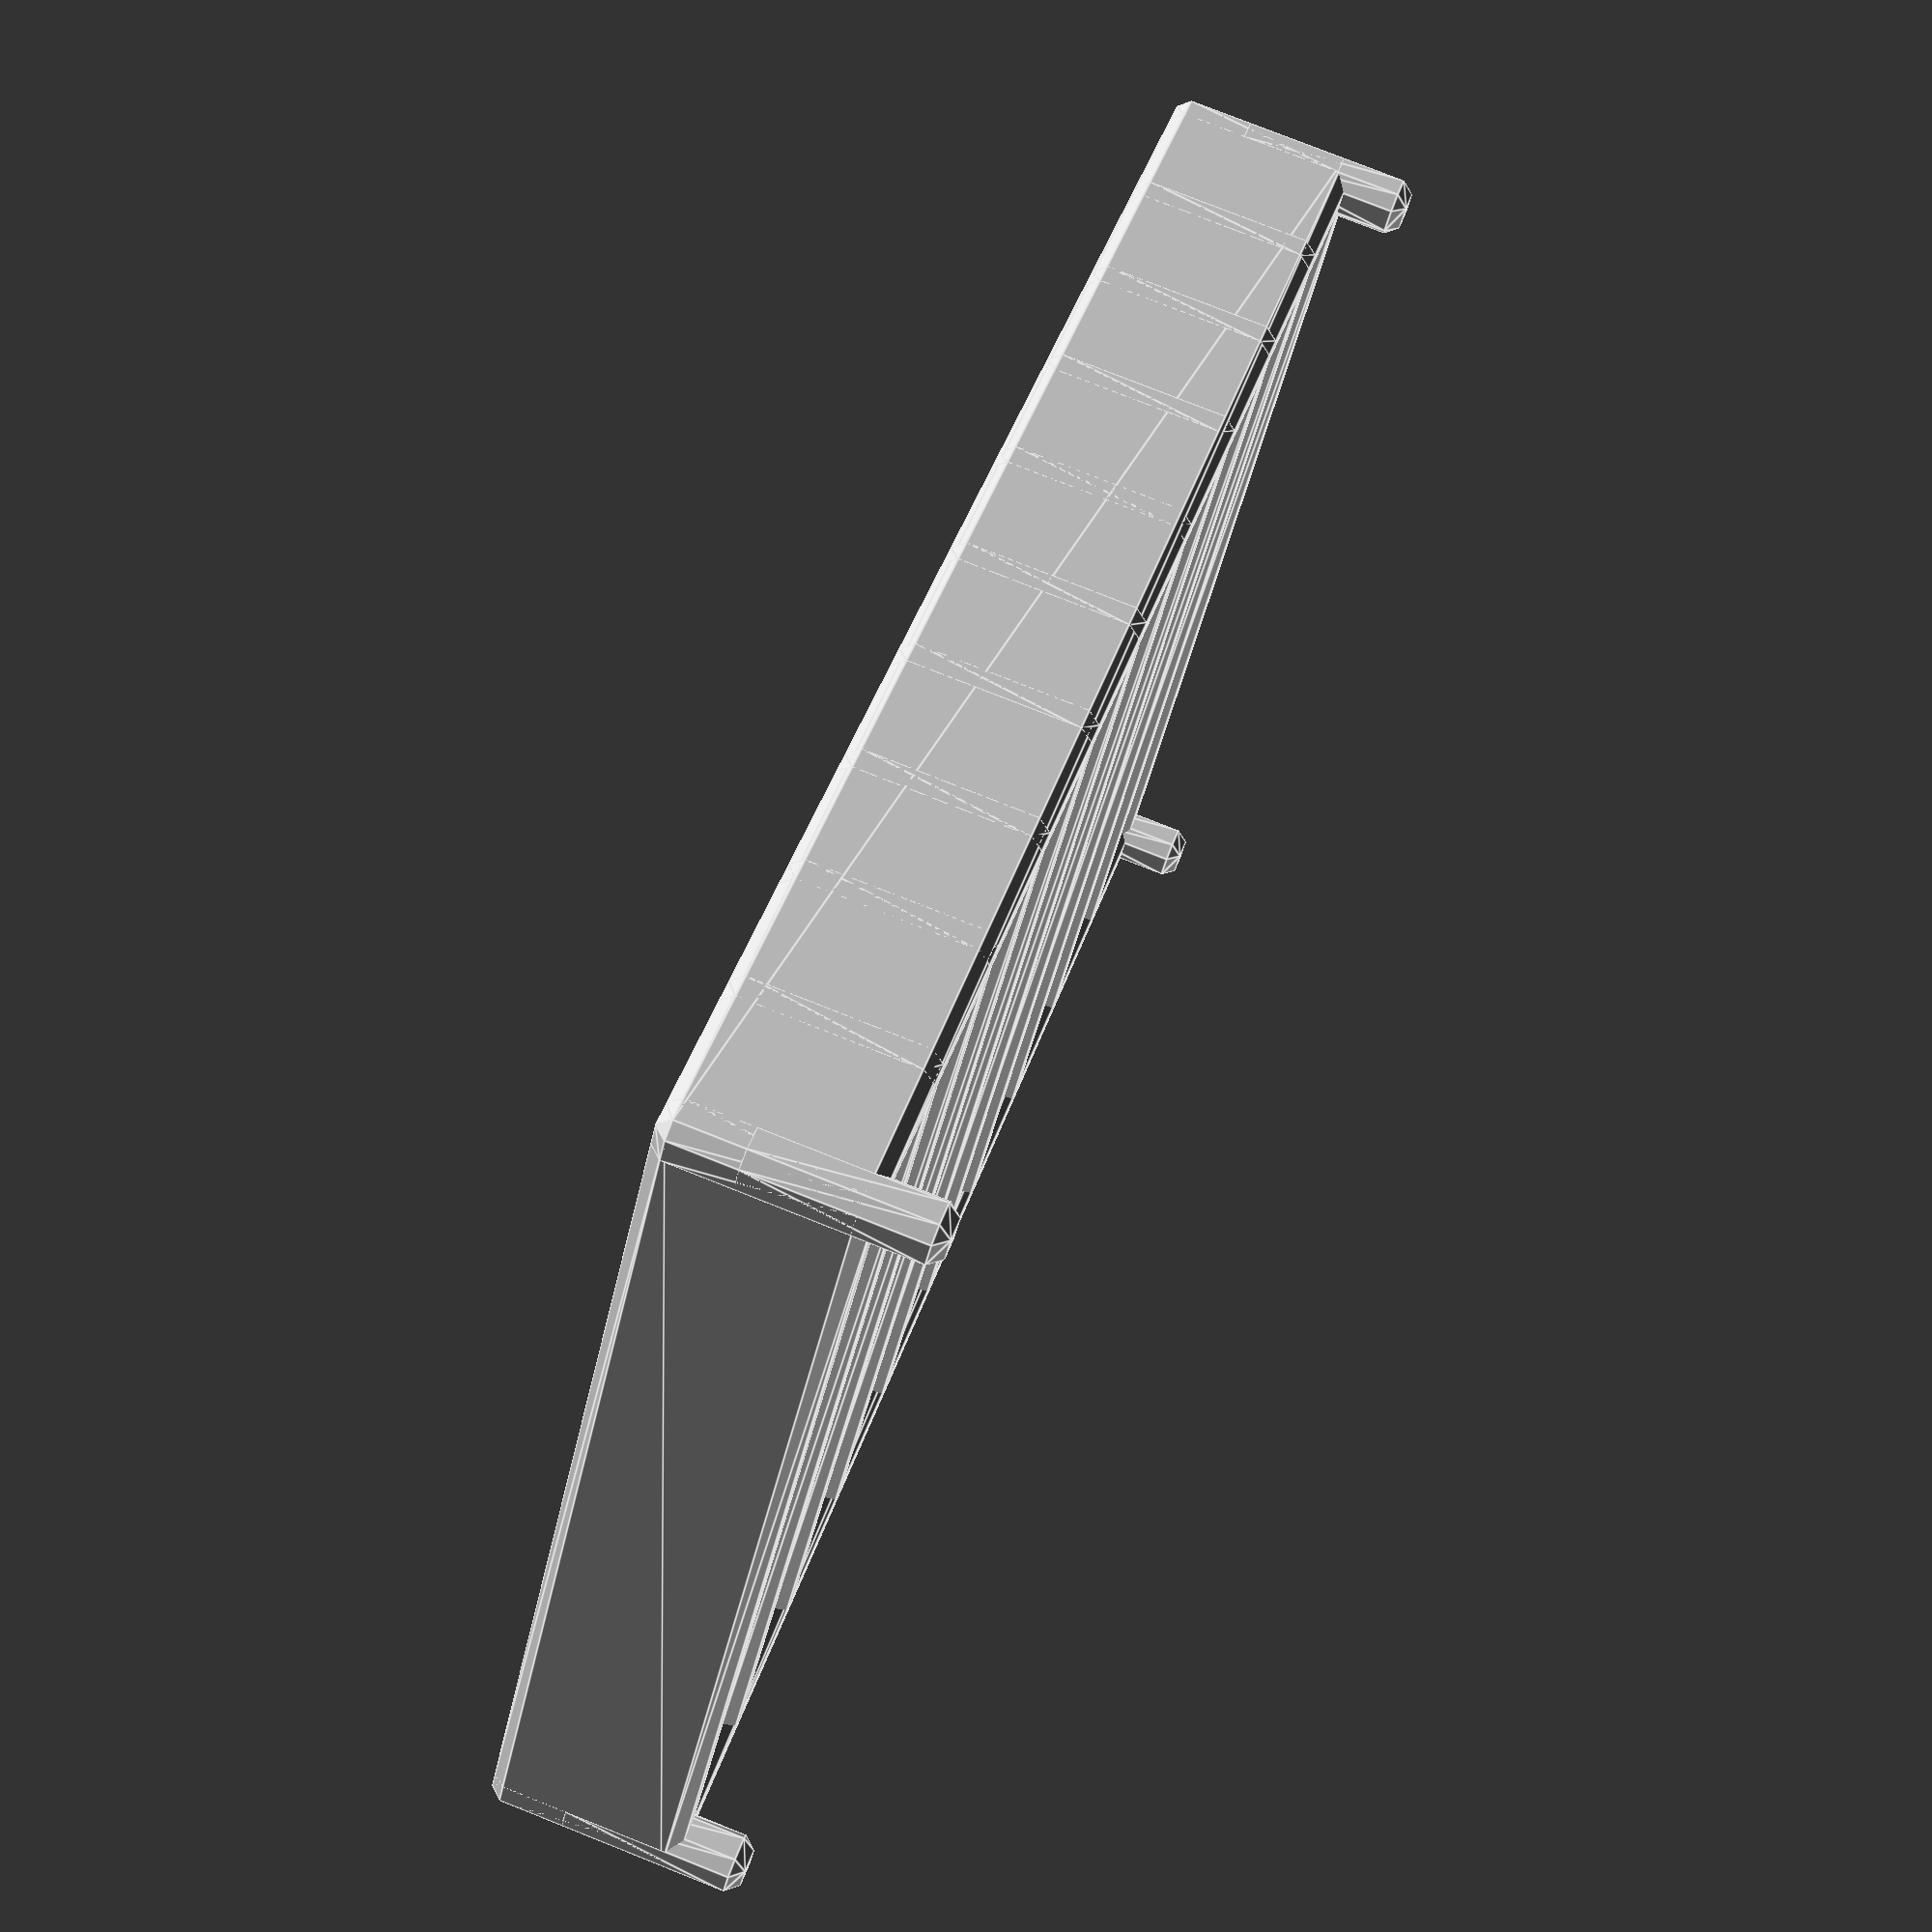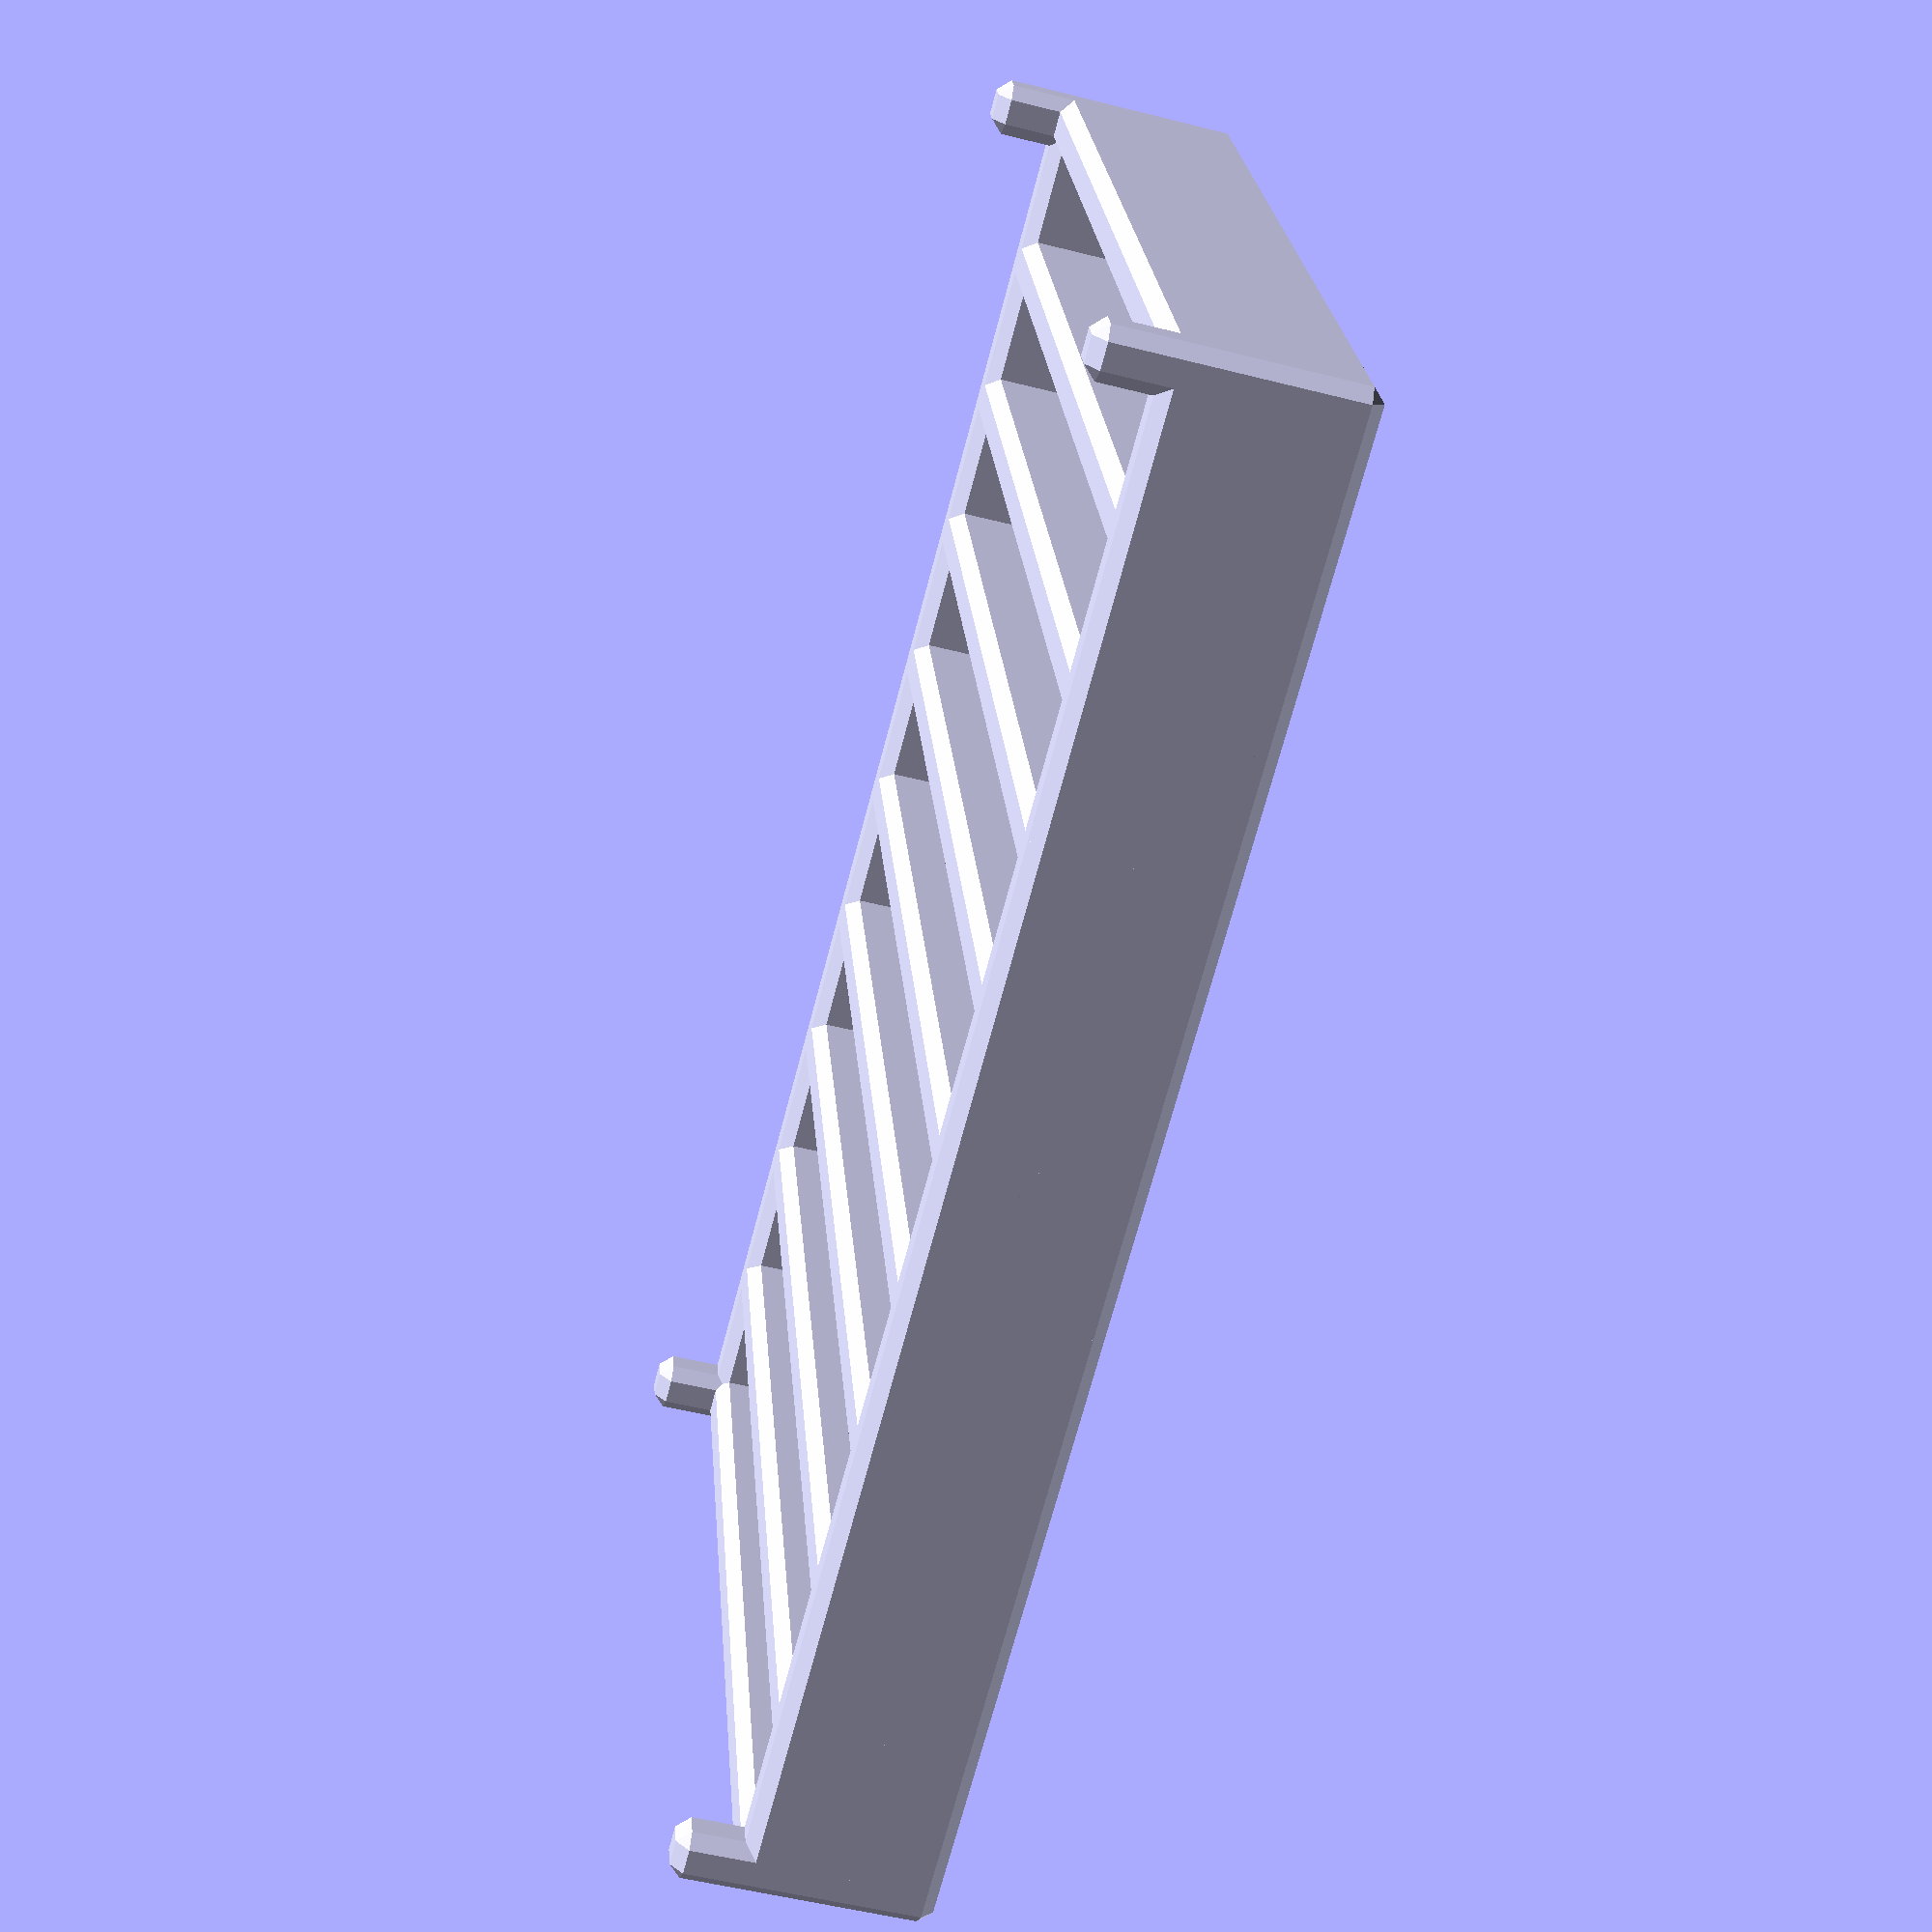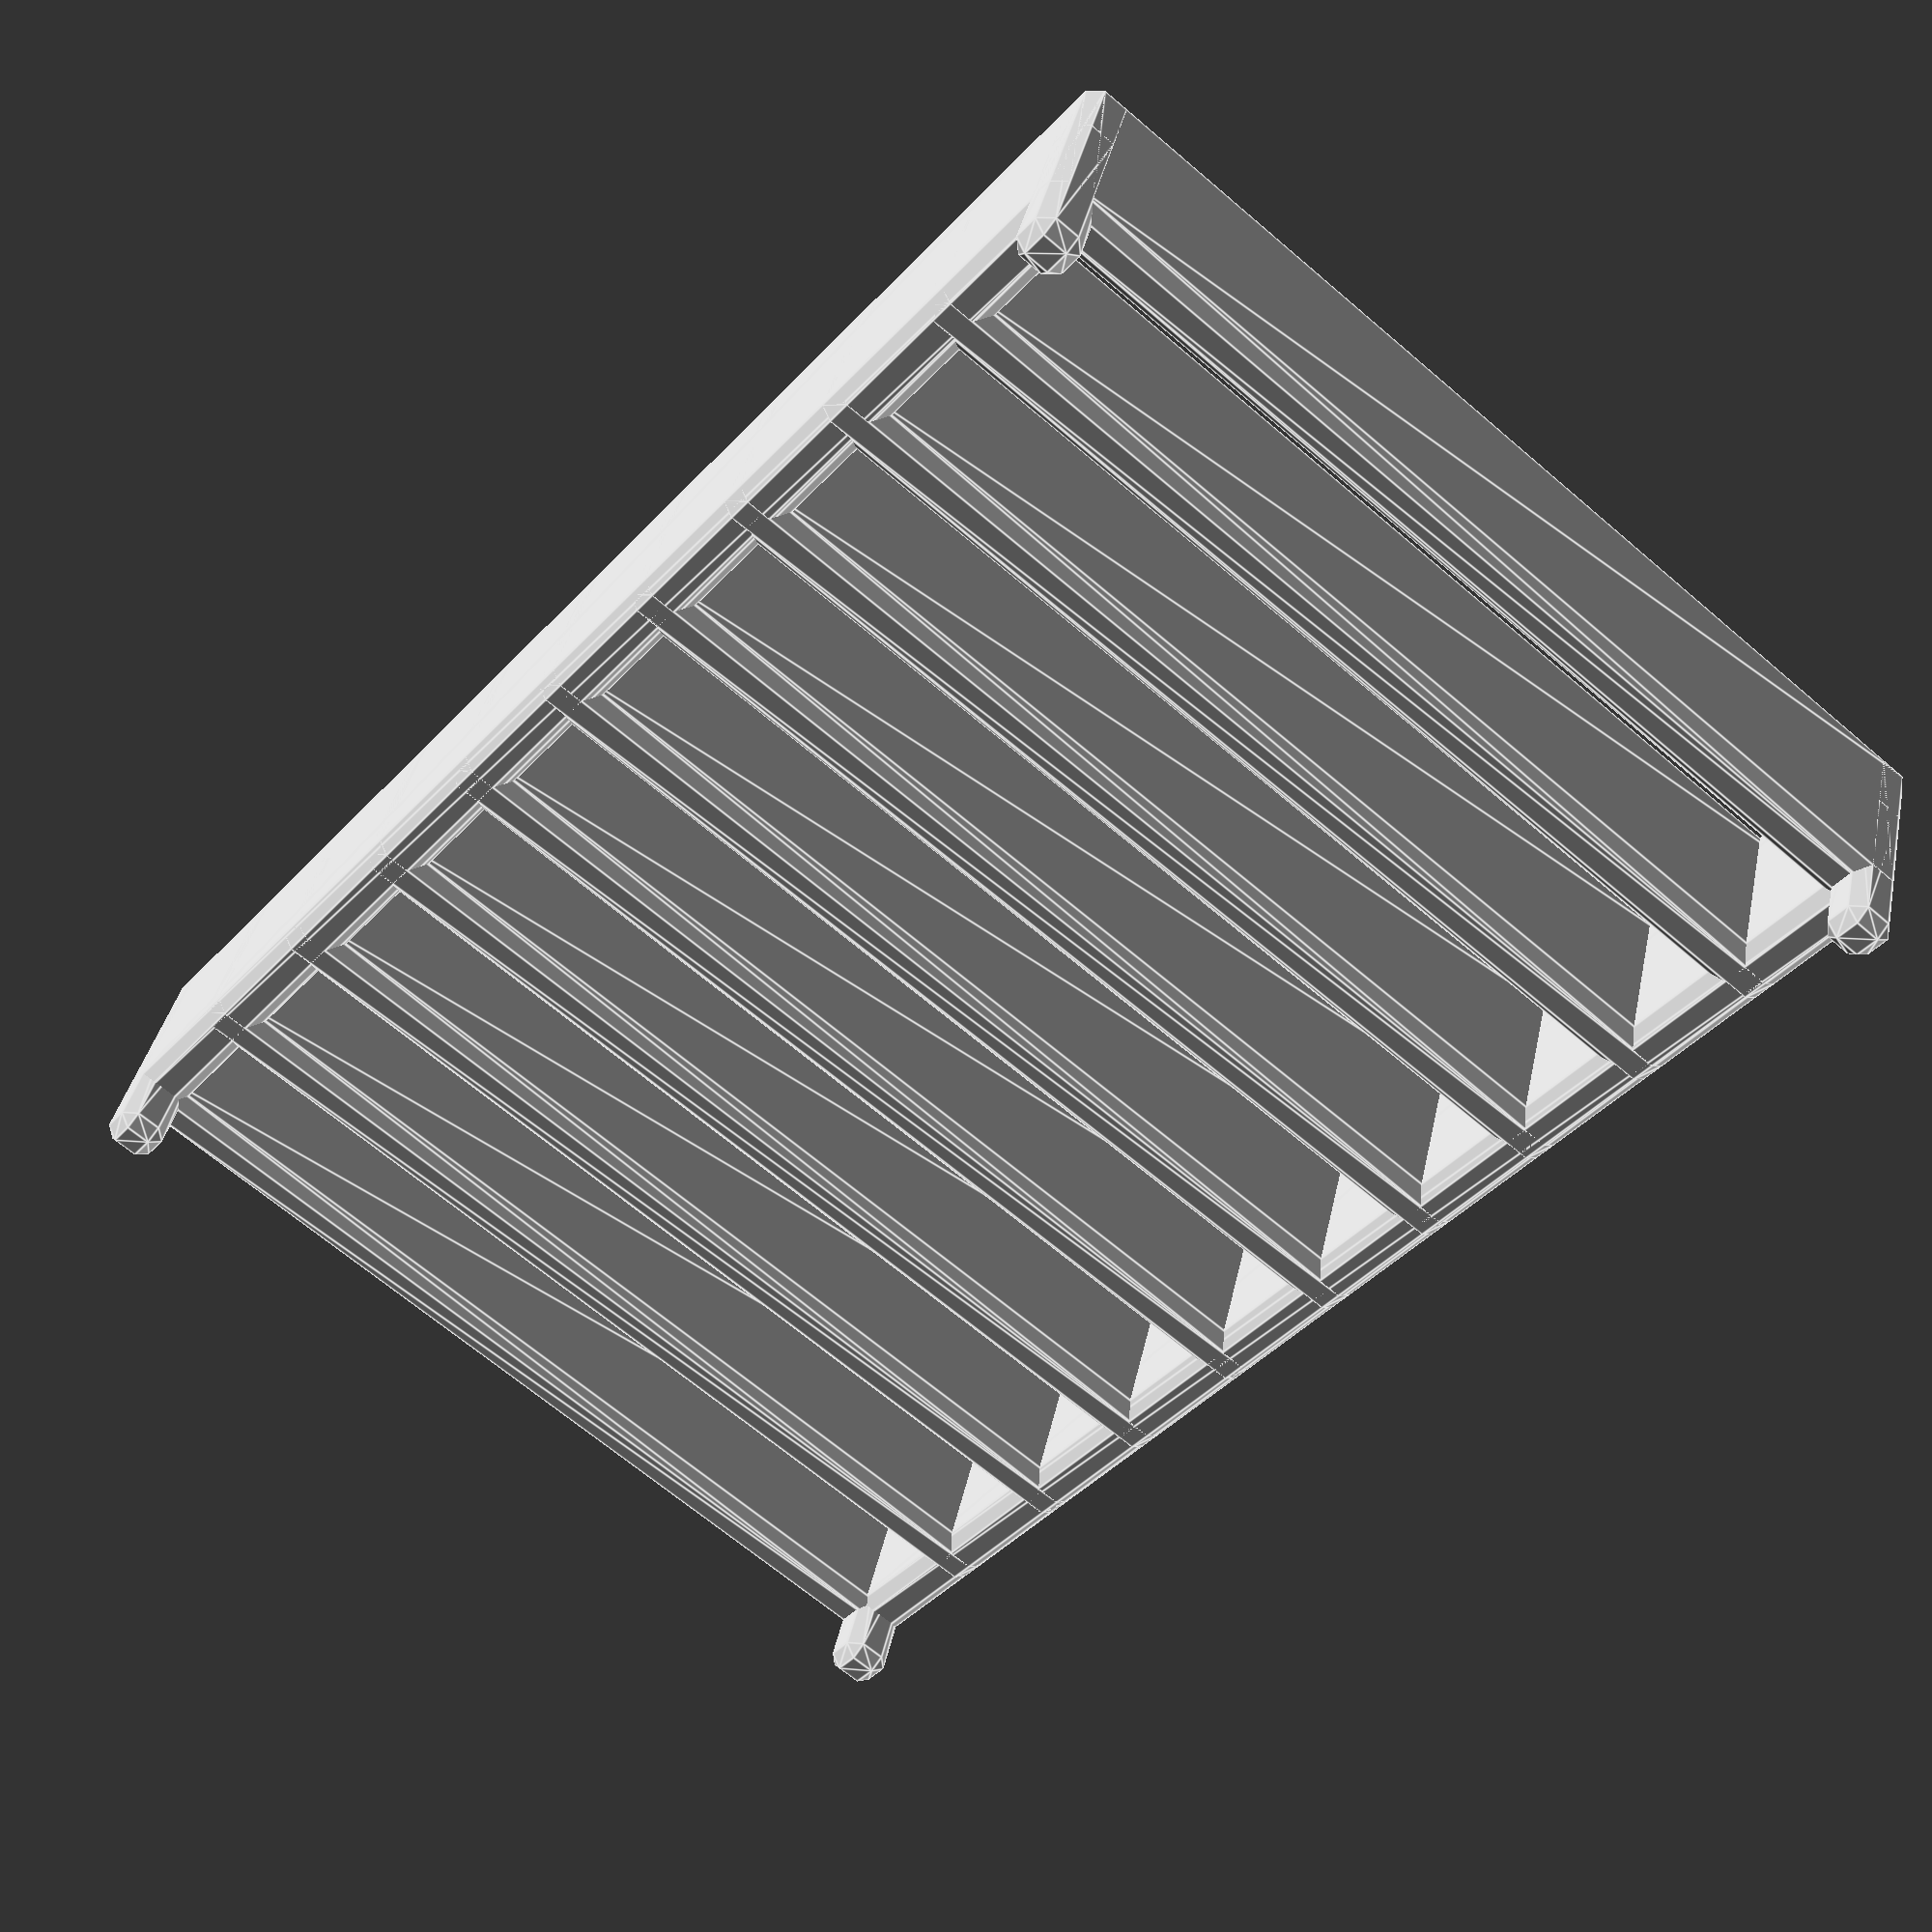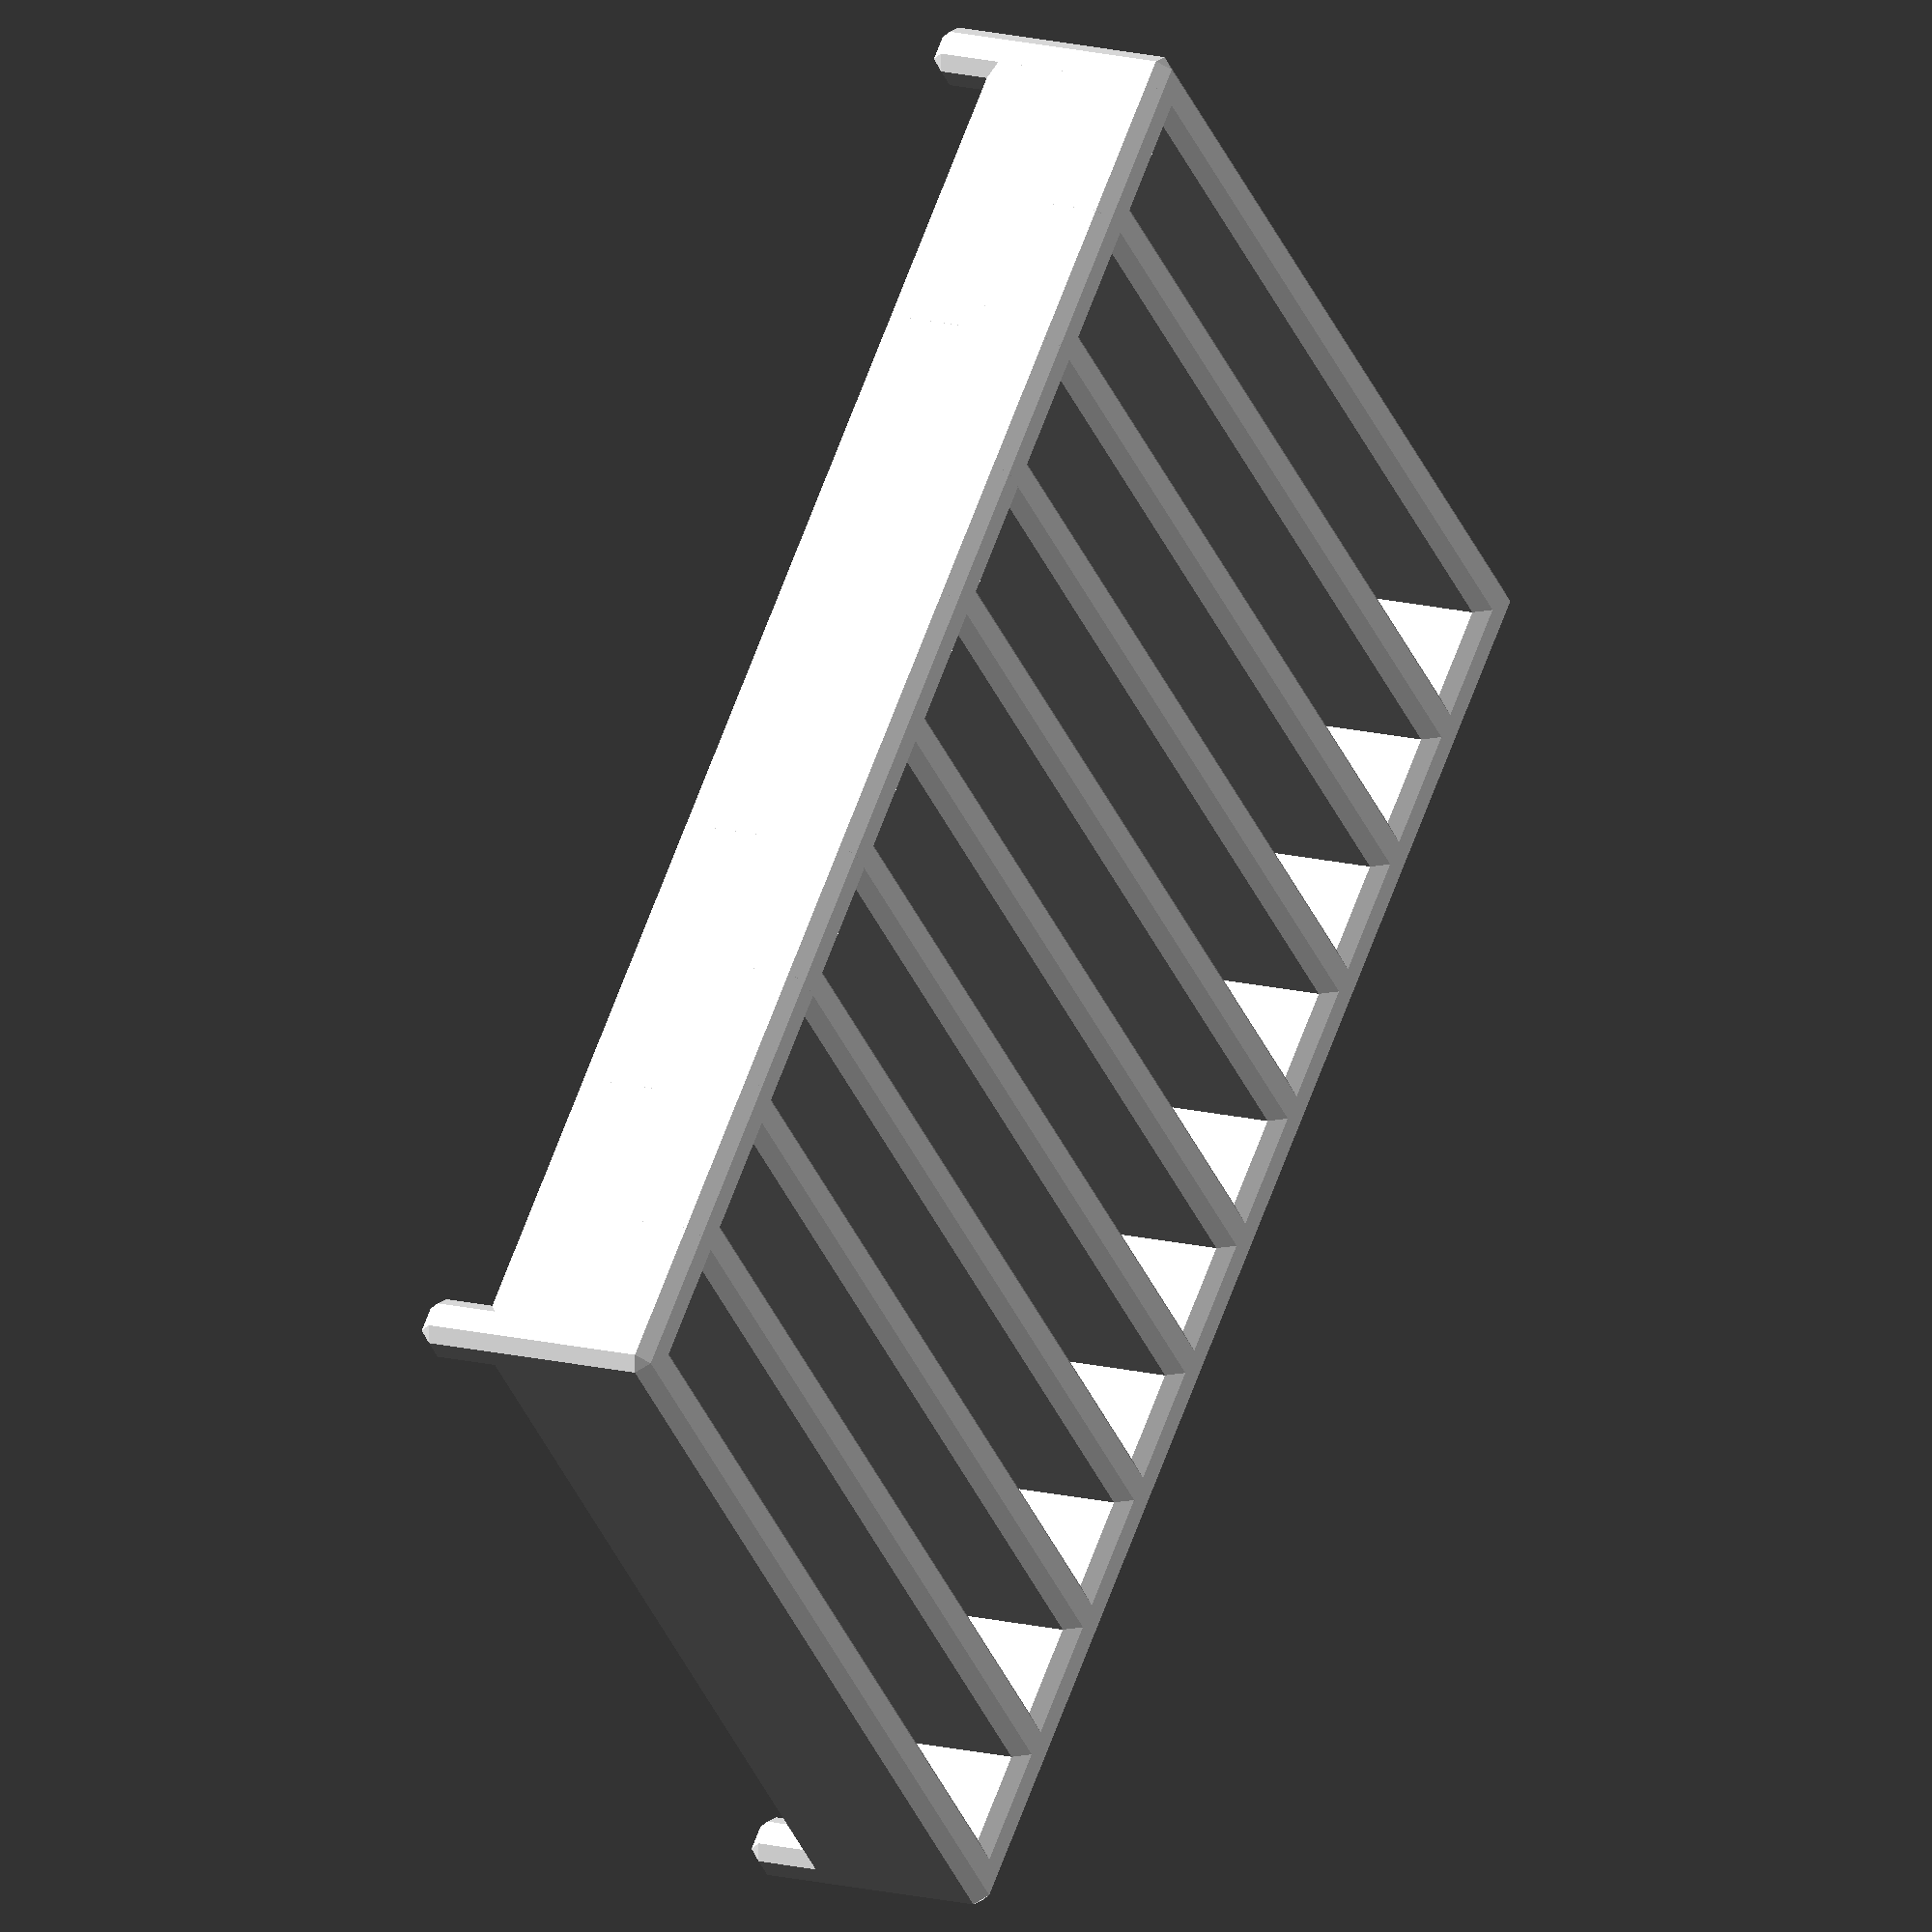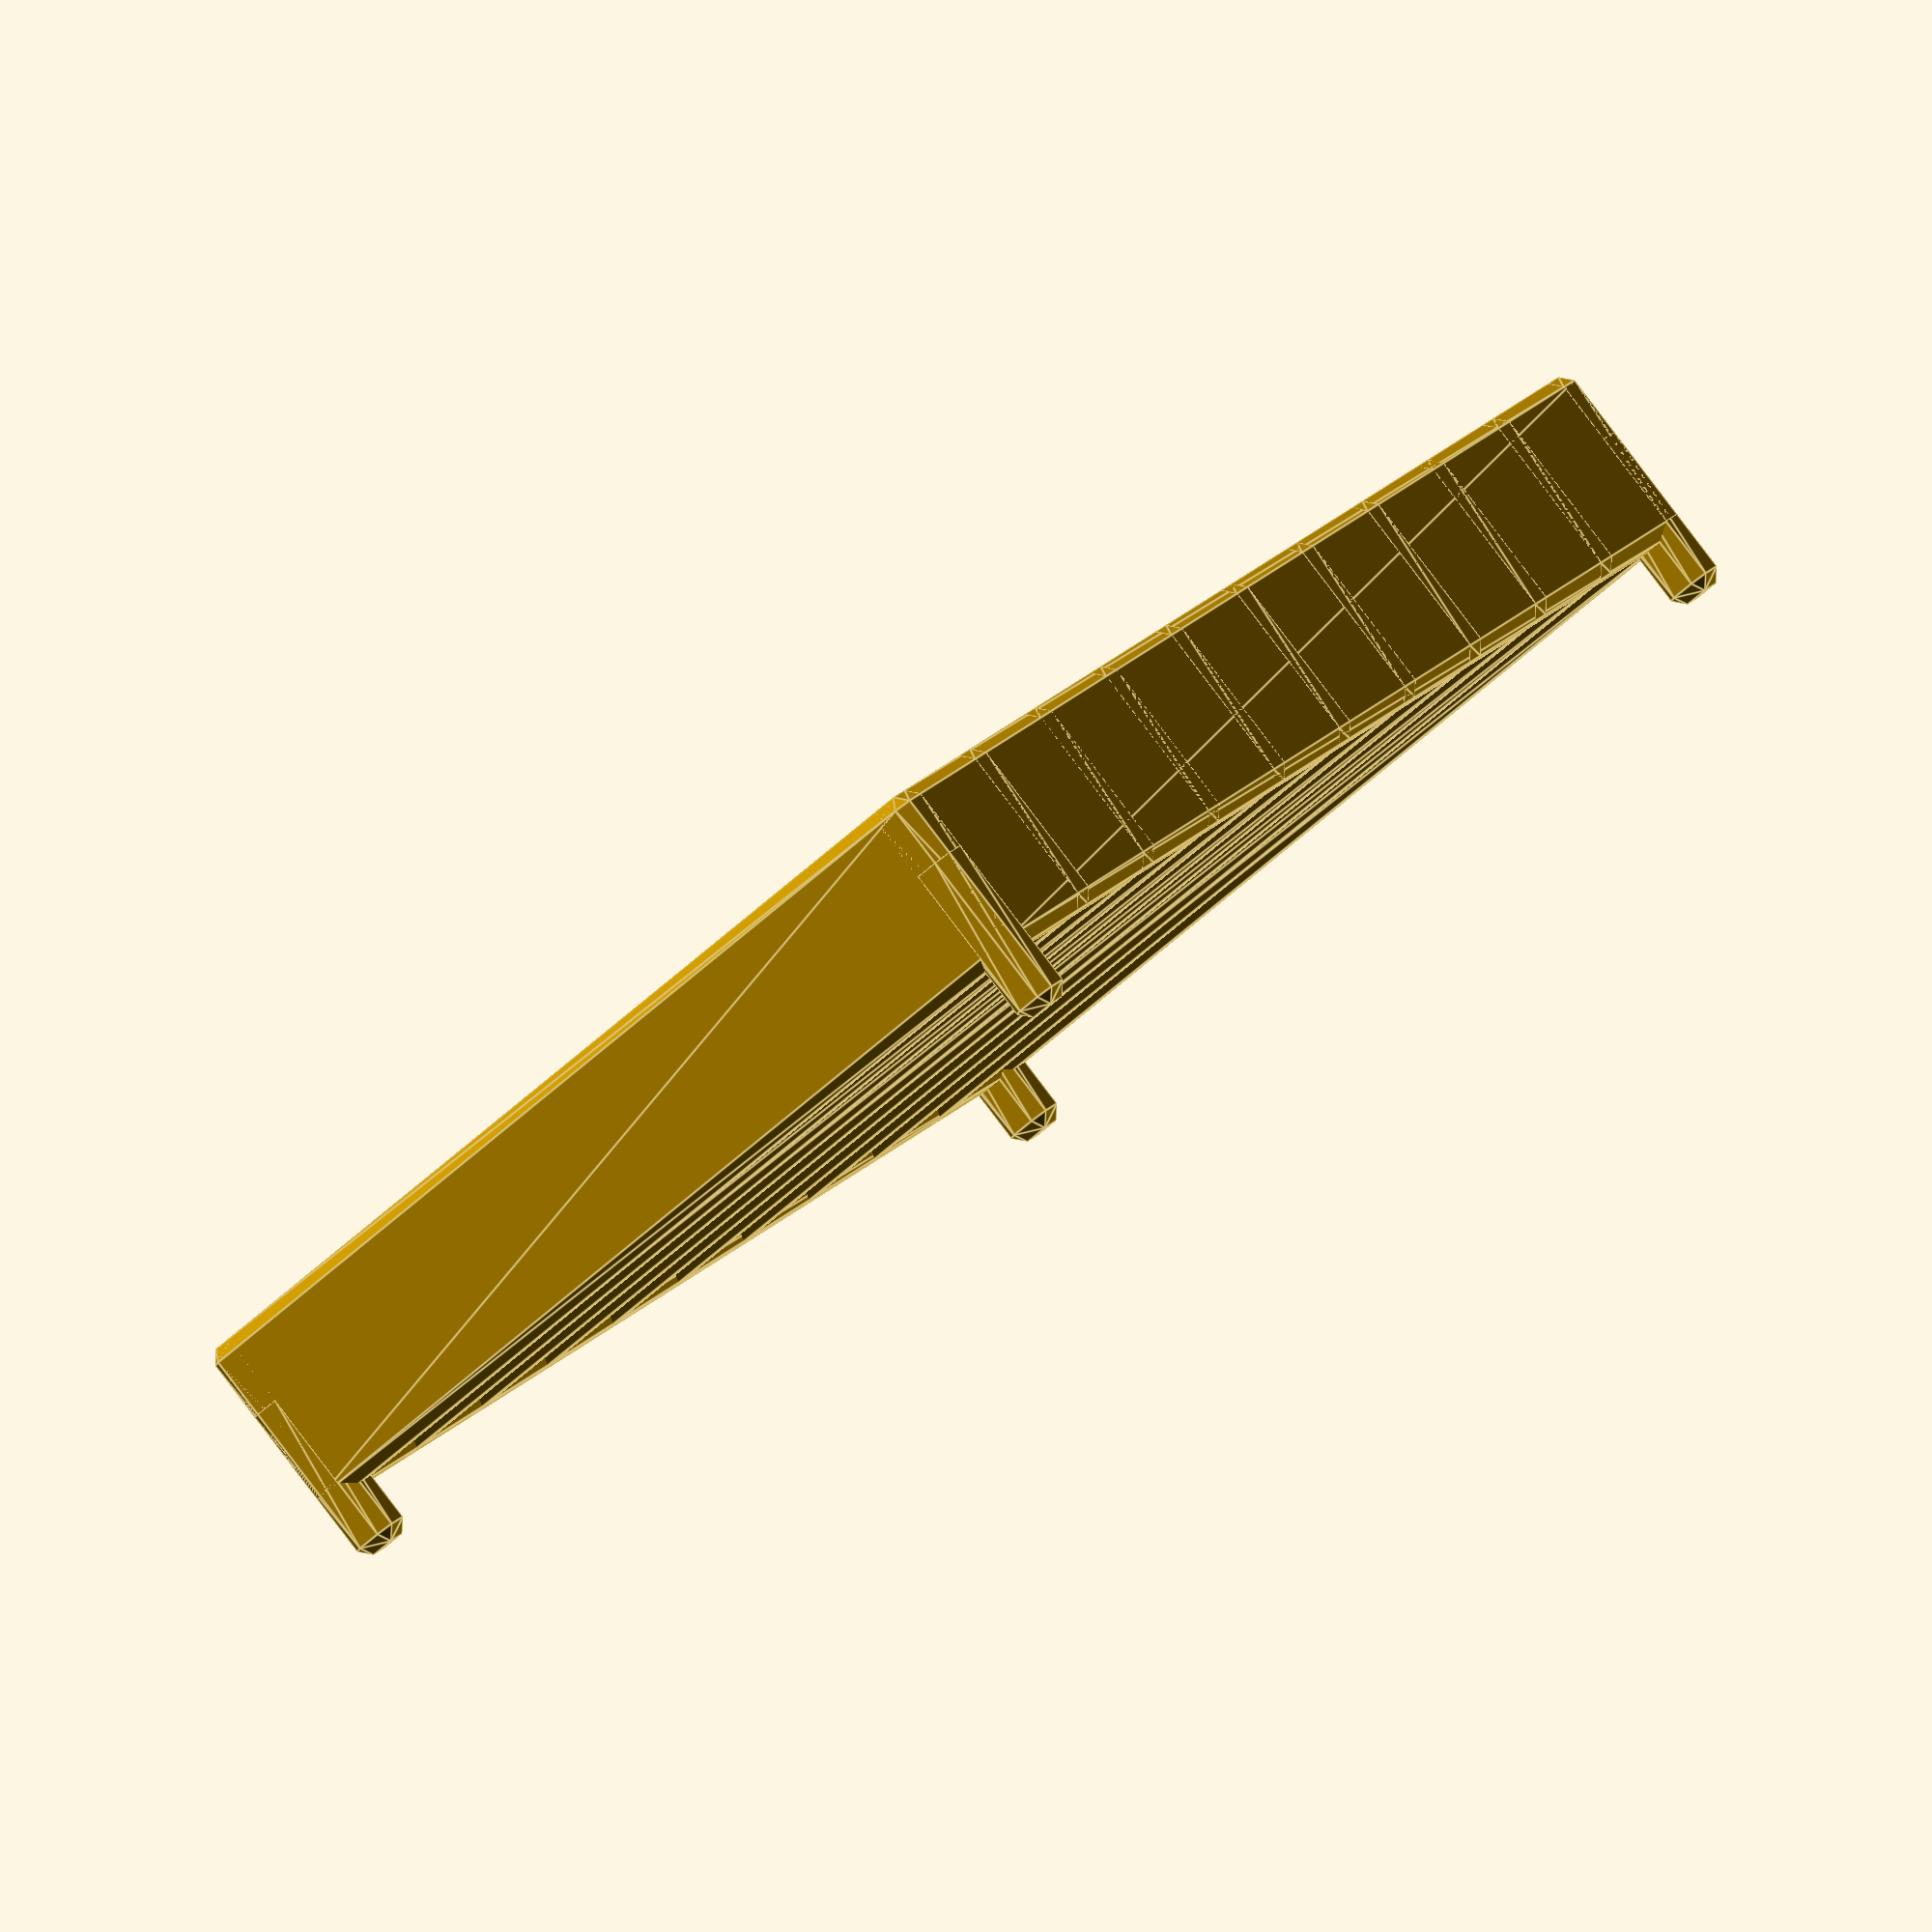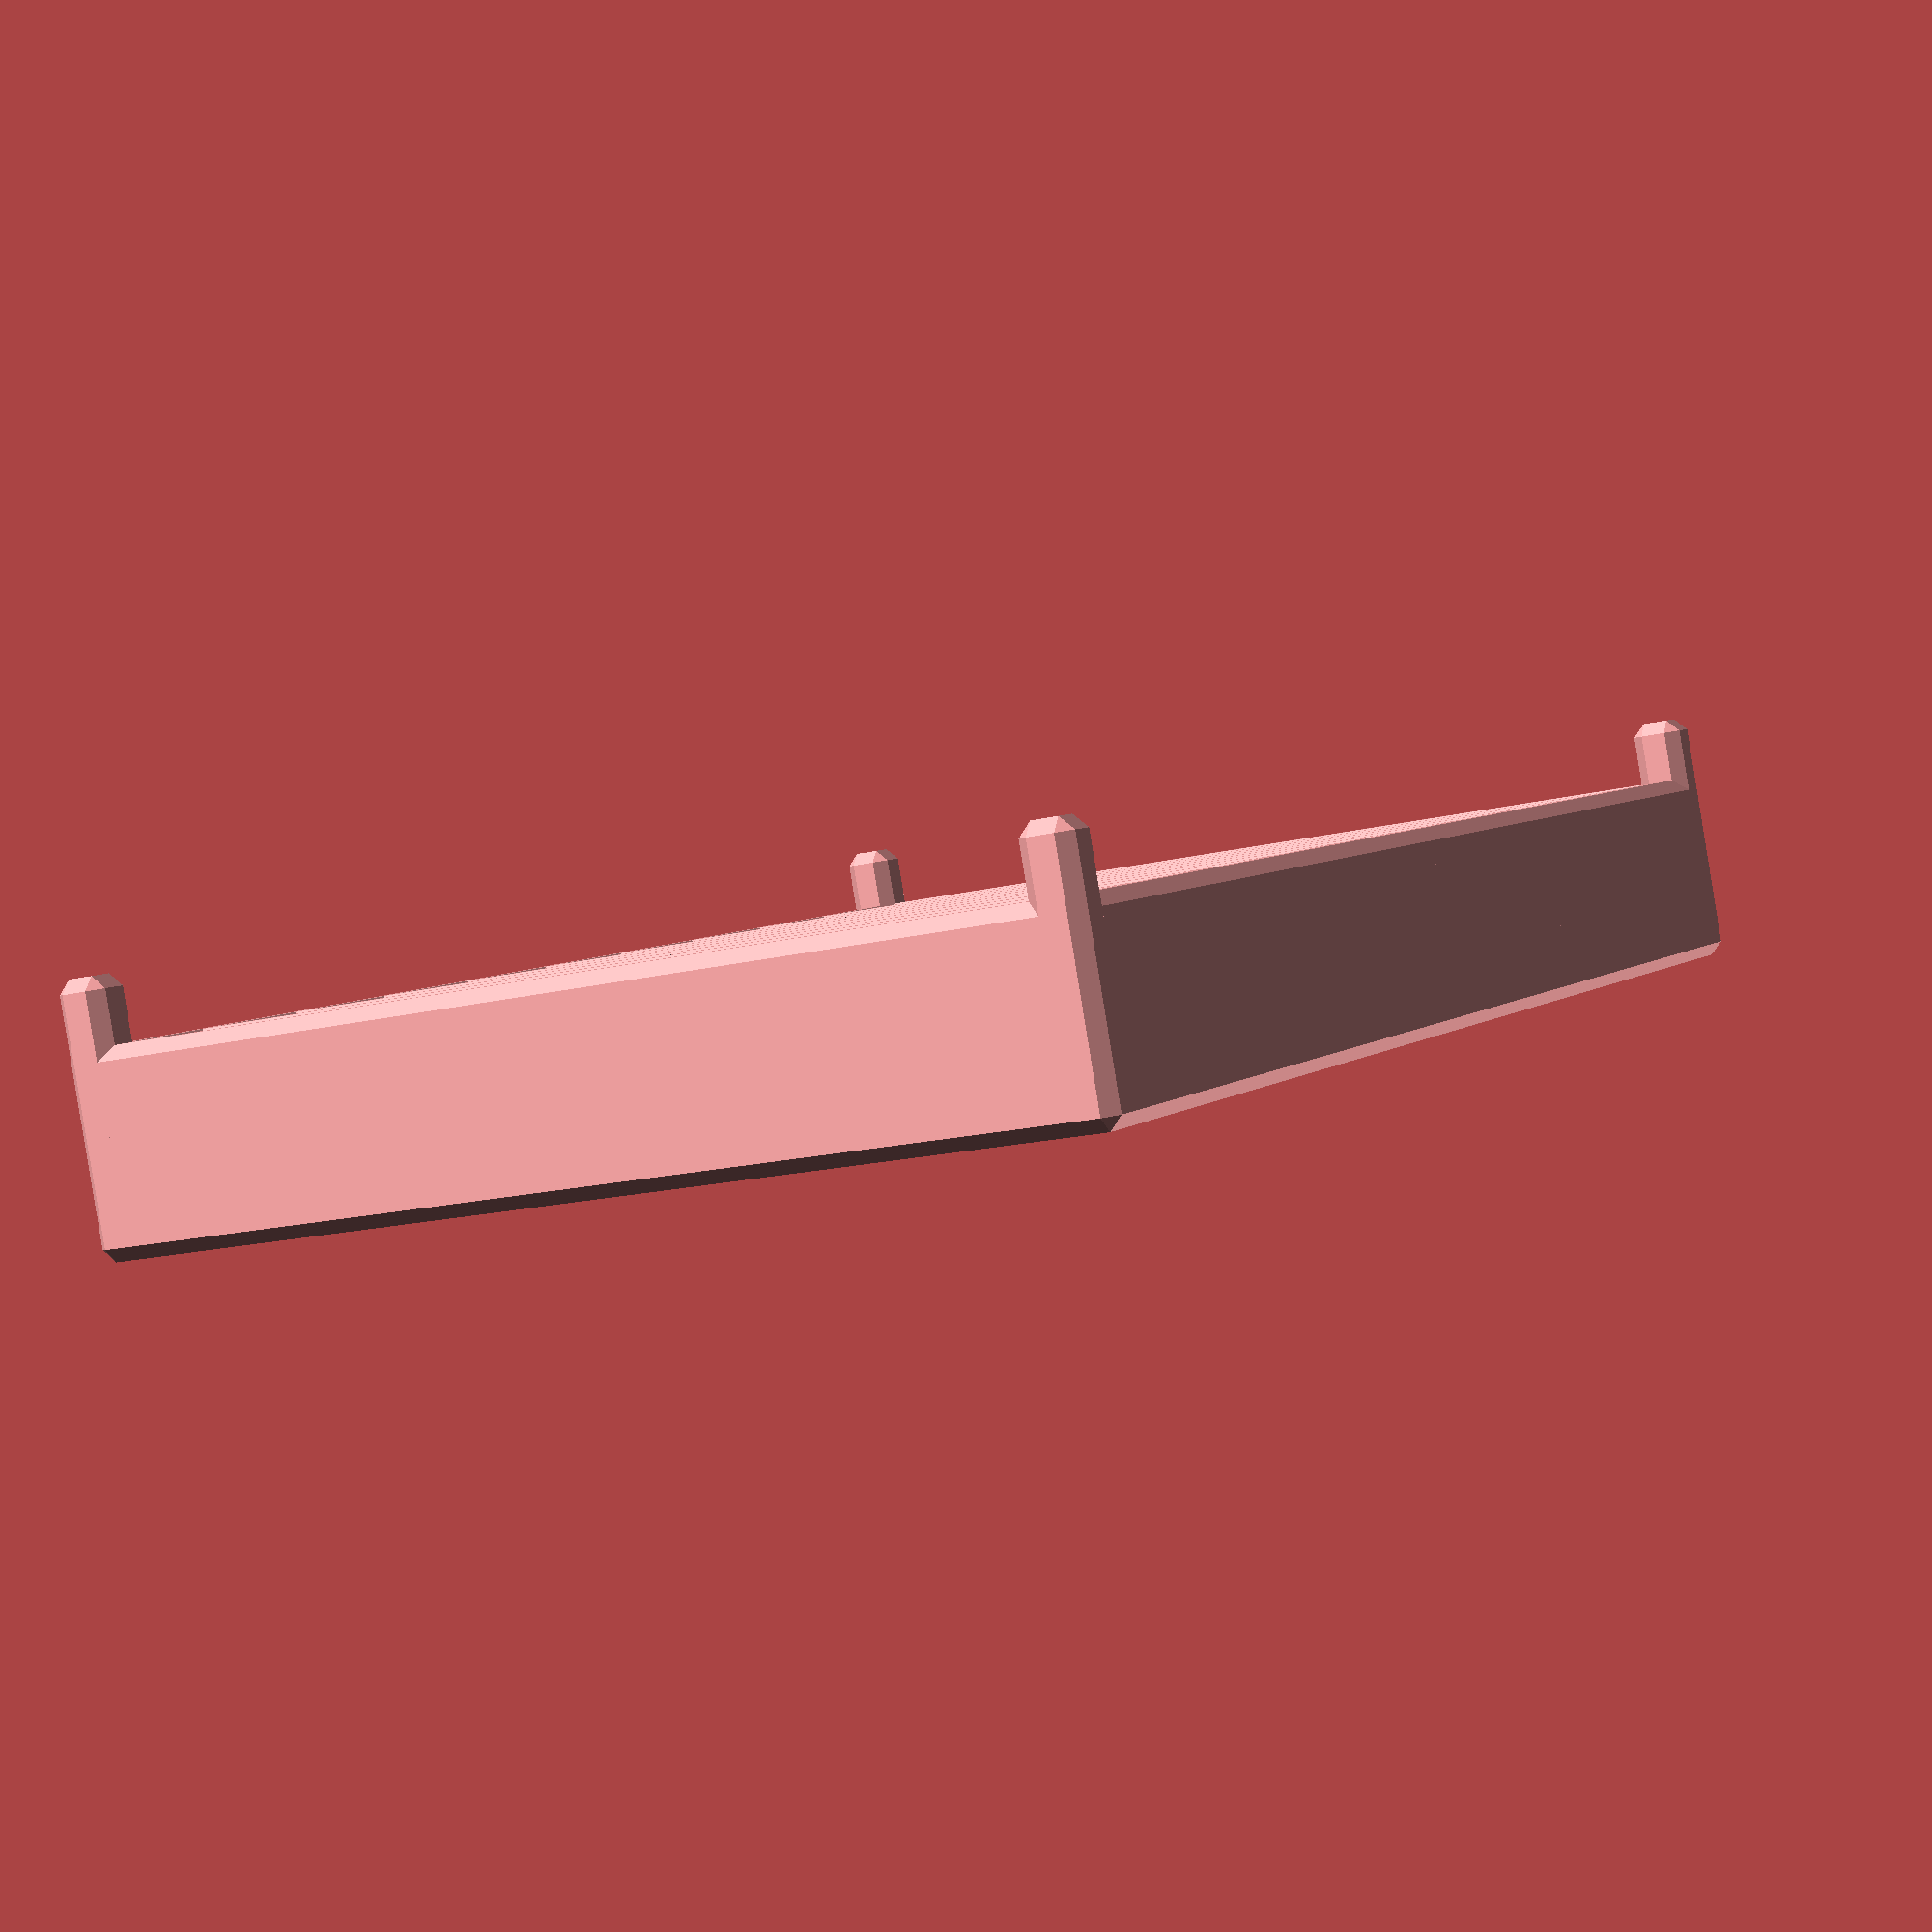
<openscad>


module bevelCube(size, bevel) {
    hull() {
        cube([size[0] - 2 * bevel, size[1] - 2 * bevel, size[2]], center = true);
        cube([size[0] - 2 * bevel, size[1], size[2] - 2 * bevel], center = true);
        cube([size[0], size[1] - 2 * bevel, size[2] - 2 * bevel], center = true);
    }
}

translate([0,  38, 0]) bevelCube([120, 4, 15], 1);
translate([0, -38, 0]) bevelCube([120, 4, 15], 1);

for (i = [0:10]) {
    translate([-58 + i * 116 / 10, 0, 0]) bevelCube([4, 80, 15], 1);
}

translate([-58, -38, 5]) bevelCube([4, 4, 15], 1);
translate([-58, +38, 5]) bevelCube([4, 4, 15], 1);
translate([+58, +38, 5]) bevelCube([4, 4, 15], 1);
translate([+58, -38, 5]) bevelCube([4, 4, 15], 1);


</openscad>
<views>
elev=280.5 azim=33.4 roll=291.6 proj=p view=edges
elev=232.5 azim=343.8 roll=105.3 proj=p view=solid
elev=141.8 azim=309.4 roll=168.3 proj=p view=edges
elev=344.6 azim=44.5 roll=118.4 proj=o view=wireframe
elev=273.8 azim=237.0 roll=322.7 proj=o view=edges
elev=88.6 azim=297.4 roll=9.3 proj=p view=wireframe
</views>
